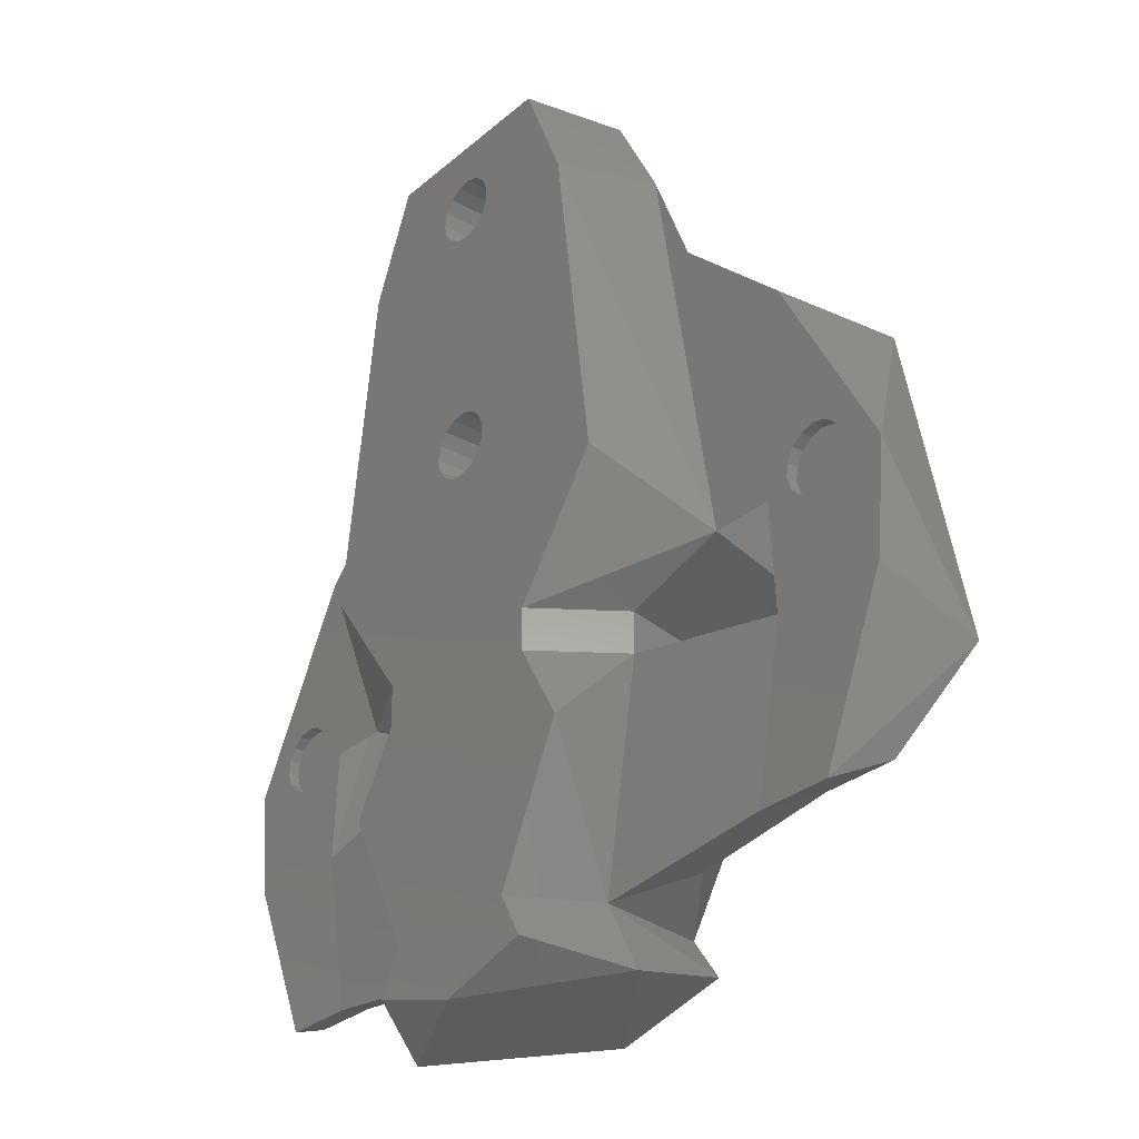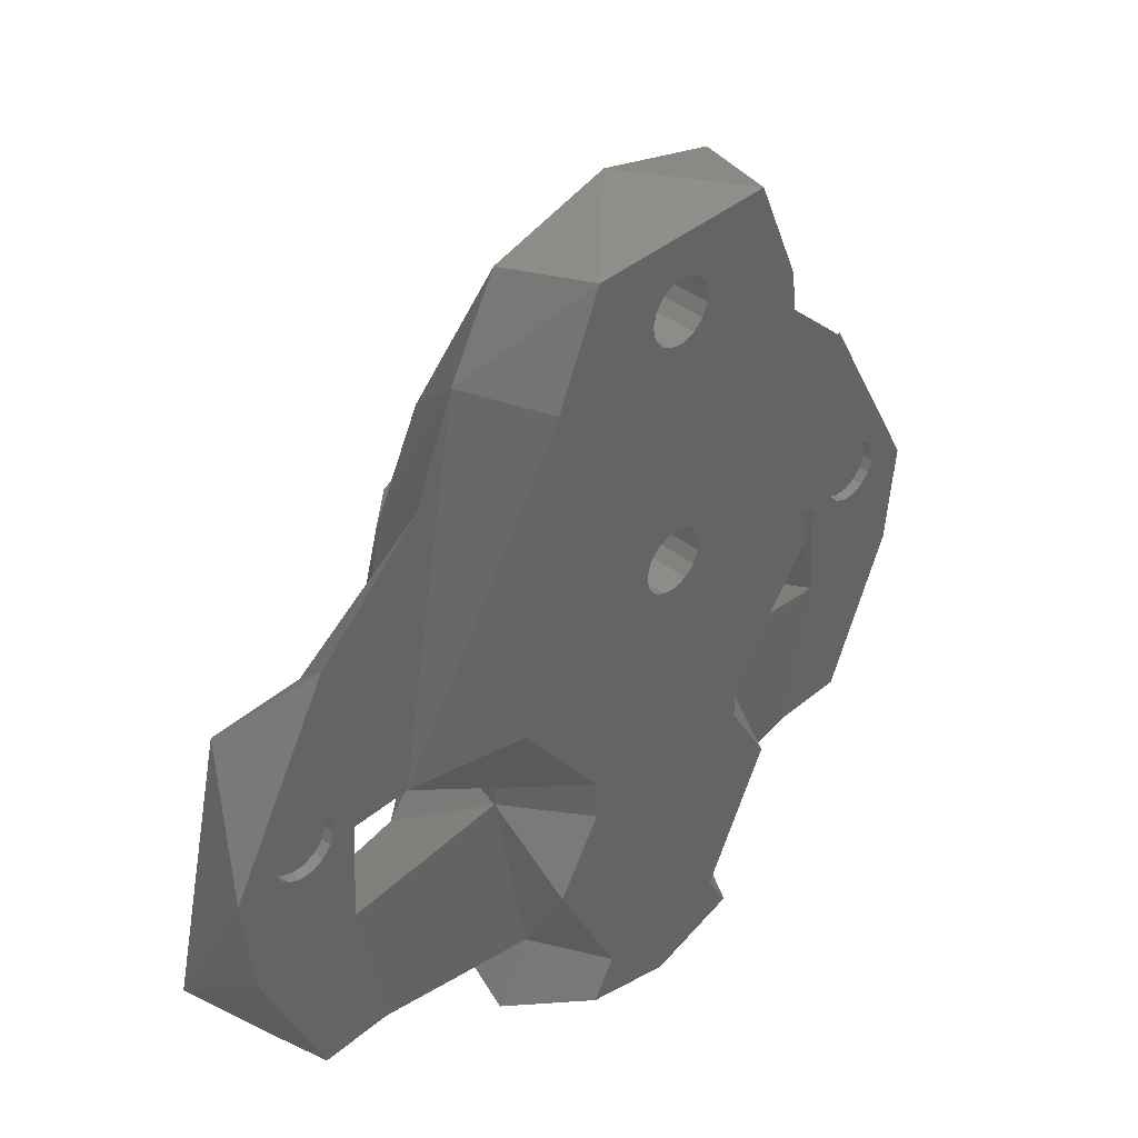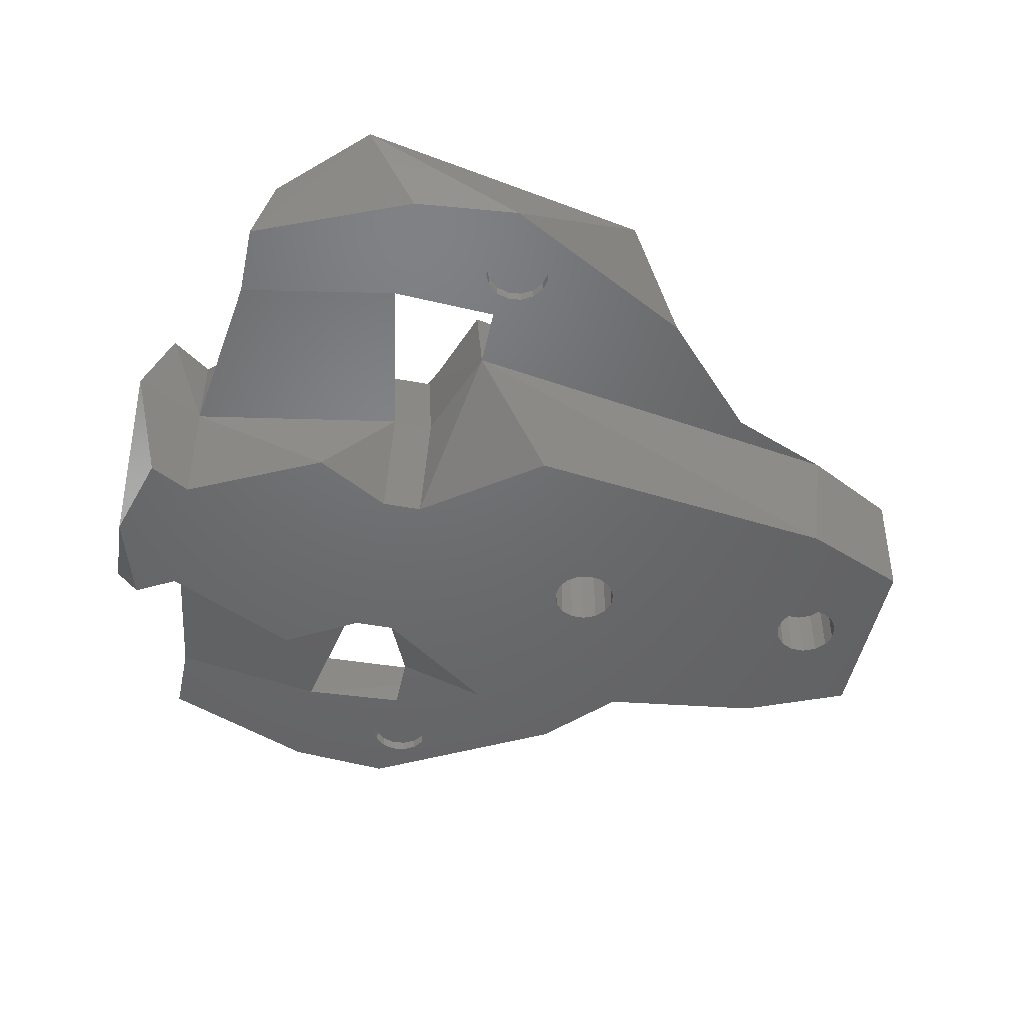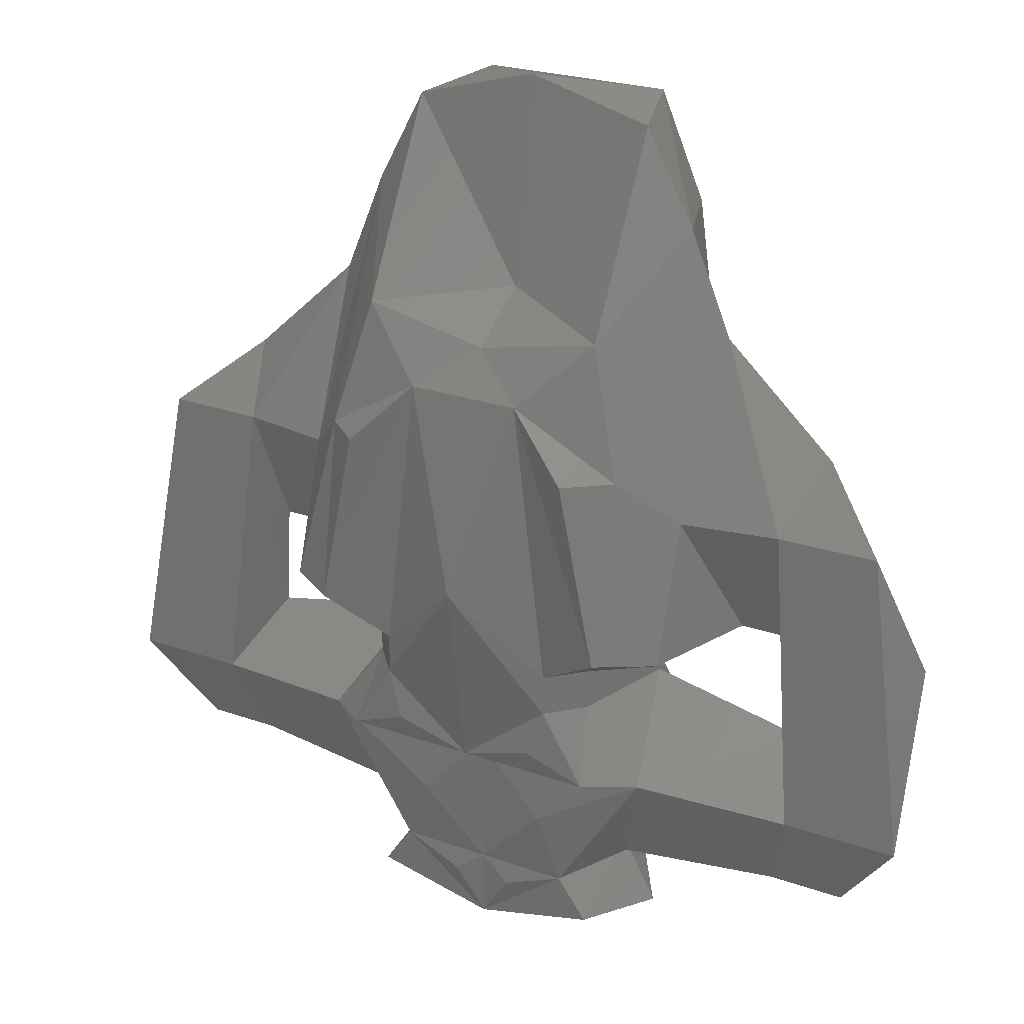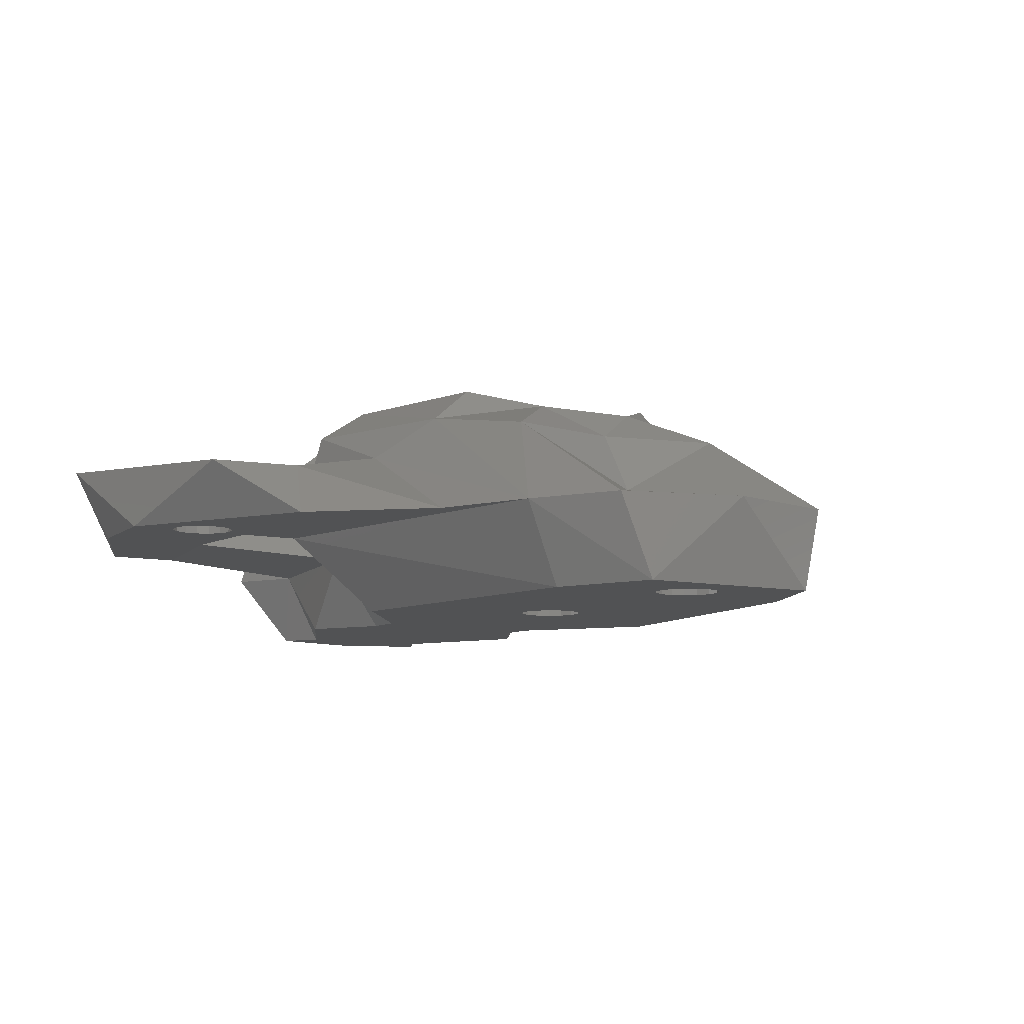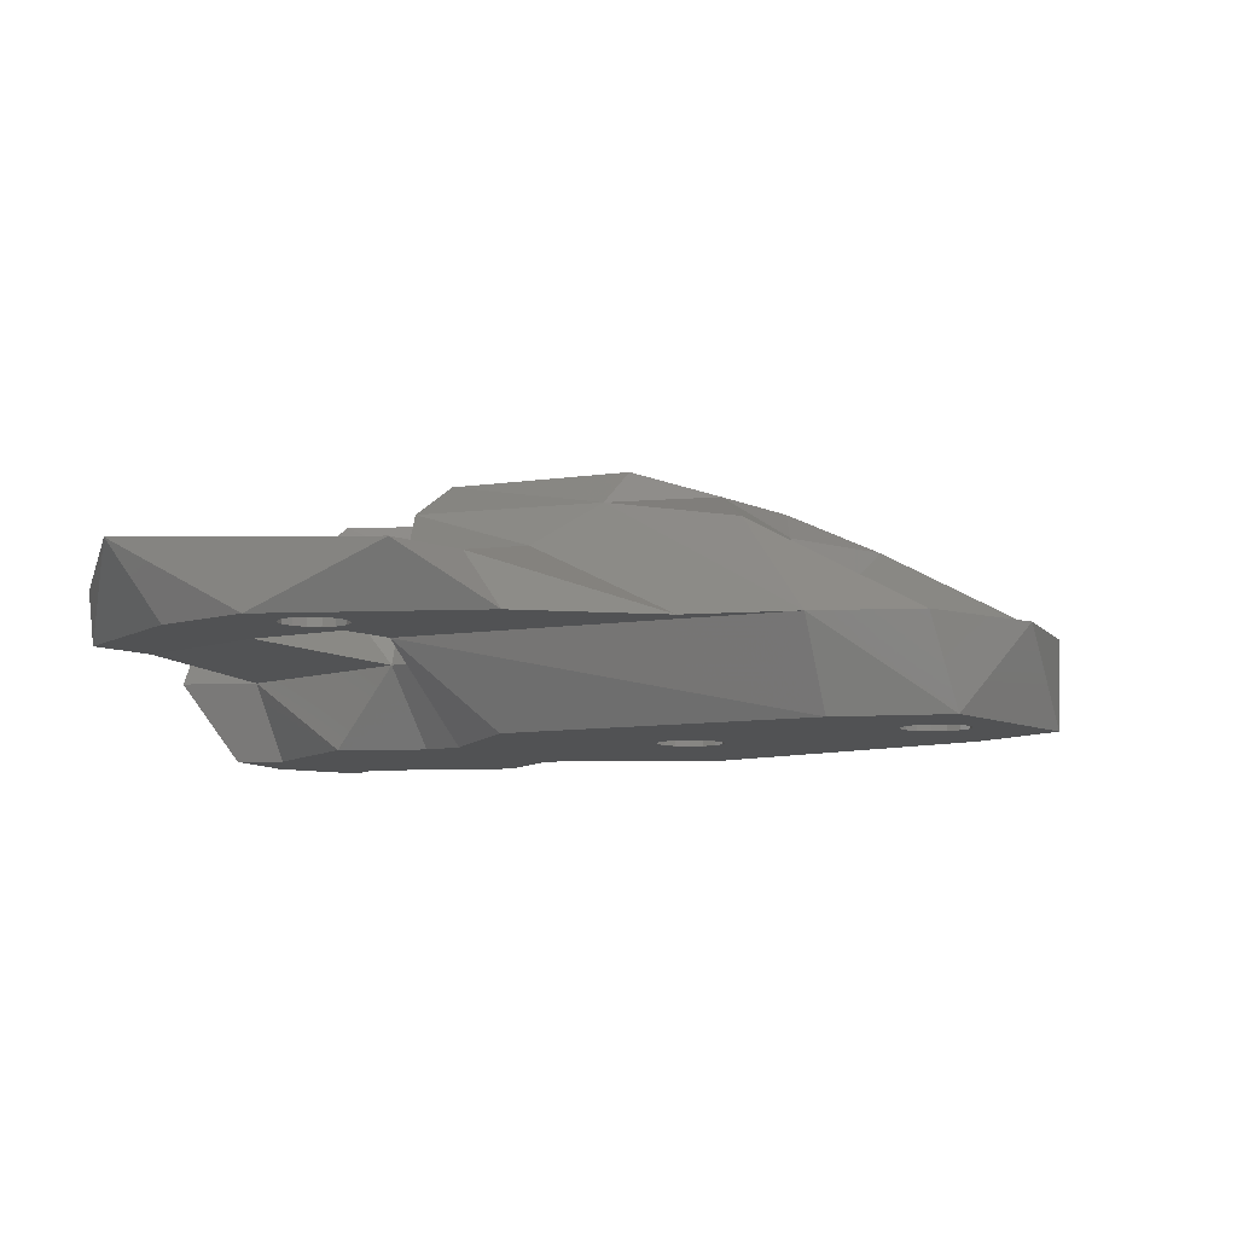
<metadata>
{"format":"stl","ext":"stl","renderer":"f3d","projection":"perspective","resolution":1024,"background":"white","views":[{"elev":-29.4,"azim":-128.8,"up":"+Y"},{"elev":40.3,"azim":134.3,"up":"+Y"},{"elev":-48.3,"azim":78.2,"up":"+Z"},{"elev":24.4,"azim":30.2,"up":"+Y"},{"elev":-8.3,"azim":148.6,"up":"+Z"},{"elev":-8.0,"azim":125.4,"up":"+Z"}]}
</metadata>
<code>
# stl→obj: 225 verts, 454 faces
v -19.44 -12.55 4
v -20.43 -14.97 7.683
v -19.92 -7.666 4
v -18.36 -1.57 6.678
v -15.19 -14.97 7.683
v -17.48 -18.92 6.166
v -14.06 -18.92 6.166
v -16.32 -19.84 4
v -16.5 -5.5 4
v -9.878 5.964 4
v -15.89 -5.63 4
v -14.97 1.28 4
v -7.939 10.62 4
v -11.08 -7.666 4
v -13.93 -7.666 4
v -16.19 -8.467 4
v -17.8 -7.75 4
v -17.99 -7.157 4
v -14.2 -12.55 4
v -12.9 -19.84 4
v -17.93 -6.536 4
v -16.81 -8.467 4
v -17.38 -8.214 4
v -15.39 -5.996 4
v -15.2 -7.75 4
v -15.62 -8.214 4
v -15.01 -7.157 4
v -15.07 -6.536 4
v -17.11 -5.63 4
v -17.61 -5.996 4
v -13.83 -1.57 6.77
v -8.202 -14.72 8.5
v -6.812 -19.47 6.687
v -5.047 -20.94 3.532
v -6.733 -11.26 3.532
v -9.513 -1.57 7.521
v -9.521 -7.666 9.442
v -5.549 -9.425 8.5
v -6.733 -9.425 3.532
v -4.268 -9.425 0
v -8.349 -3.947 0
v -6.413 10.62 0
v -7.238 0.5575 9.442
v -4.367 15.36 0
v -5.677 14.84 4
v -5.677 6.325 8.5
v -17.61 -5.996 4.5
v -17.93 -6.536 4.5
v -17.99 -7.157 4.5
v -17.11 -5.63 4.5
v -16.5 -5.5 4.5
v -15.89 -5.63 4.5
v -15.39 -5.996 4.5
v -15.07 -6.536 4.5
v -15.01 -7.157 4.5
v -15.2 -7.75 4.5
v -15.62 -8.214 4.5
v -16.19 -8.467 4.5
v -16.81 -8.467 4.5
v -17.38 -8.214 4.5
v -17.8 -7.75 4.5
v -5.549 -11.26 8.5
v -6.092 -14.5 10.08
v 0 -14.72 8.5
v 0 -14.5 10.08
v 8.202 -14.72 8.5
v 6.092 -14.5 10.08
v -3.09 -17.83 8.793
v -4.159 -20.94 8.5
v -5.53 -22.81 8.5
v -6.709 -24.05 3.532
v -4.253 -22.81 0
v -3.199 -20.94 0
v -6.308 -14.72 0
v -4.268 -11.26 0
v -7.072 -7.666 11.02
v -4.122 -9.425 10.08
v -4.122 -11.26 10.08
v 0.4635 13.43 0
v 4.367 15.36 0
v -0.1568 1.492 0
v 6.413 10.62 0
v 1.37 -0.6101 0
v 8.349 -3.947 0
v 4.268 -9.425 0
v 4.268 -11.26 0
v 6.308 -14.72 0
v 3.199 -20.94 0
v -1.214 -0.8817 0
v -1.467 -0.3119 0
v 0 -24.05 0
v -1.214 0.8817 0
v -0.75 1.299 0
v 4.253 -22.81 0
v -1.467 0.3119 0
v 0.4635 -1.427 0
v -0.1568 -1.492 0
v -0.75 -1.299 0
v 1.004 1.115 0
v 1.37 0.6101 0
v 1.5 0 0
v 1.004 -1.115 0
v 0.4635 1.427 0
v 1.5 12 0
v 1.37 11.39 0
v -1.467 11.69 0
v -1.467 12.31 0
v -1.214 11.12 0
v -0.75 10.7 0
v -0.1568 10.51 0
v 0.4635 10.57 0
v 1.004 10.89 0
v 1.37 12.61 0
v 1.004 13.11 0
v -0.1568 13.49 0
v -0.75 13.3 0
v -1.214 12.88 0
v -2.586 3.365 10.08
v -5.376 0.5575 11.02
v 0 16.39 4
v 0 7.122 5.488
v 0 5.147 8.5
v -3.405 -13.42 10.31
v 3.405 -13.42 10.31
v 0 -5.692 11.54
v 4.122 -11.26 10.08
v 5.549 -11.26 8.5
v 14.2 -12.55 4
v 15.19 -14.97 7.683
v 6.812 -19.47 6.687
v 4.159 -20.94 8.5
v 3.09 -17.83 8.793
v 6.733 -11.26 3.532
v 0 -20.94 8.5
v -1.386 -21.98 8.691
v 0 -24.05 8.5
v 6.709 -24.05 3.532
v 5.047 -20.94 3.532
v 6.733 -9.425 3.532
v 11.08 -7.666 4
v 7.939 10.62 4
v 5.677 14.84 4
v -1.214 0.8817 4.5
v -1.467 0.3119 4.5
v -1.467 -0.3119 4.5
v -0.75 1.299 4.5
v -0.1568 1.492 4.5
v 0.4635 1.427 4.5
v 1.004 1.115 4.5
v 1.37 0.6101 4.5
v 1.5 0 4.5
v 1.37 -0.6101 4.5
v 1.004 -1.115 4.5
v 0.4635 -1.427 4.5
v -0.1568 -1.492 4.5
v -0.75 -1.299 4.5
v -1.214 -0.8817 4.5
v -1.214 12.88 2.5
v -1.467 12.31 2.5
v -1.467 11.69 2.5
v -0.75 13.3 2.5
v -0.1568 13.49 2.5
v 0.4635 13.43 2.5
v 1.004 13.11 2.5
v 1.37 12.61 2.5
v 1.5 12 2.5
v 1.37 11.39 2.5
v 1.004 10.89 2.5
v 0.4635 10.57 2.5
v -0.1568 10.51 2.5
v -0.75 10.7 2.5
v -1.214 11.12 2.5
v 2.586 3.365 10.08
v 5.677 6.325 8.5
v 4.122 -9.425 10.08
v 5.549 -9.425 8.5
v 13.83 -1.57 6.77
v 13.93 -7.666 4
v 12.9 -19.84 4
v 9.878 5.964 4
v 14.97 1.28 4
v 16.81 -8.467 4
v 19.92 -7.666 4
v 19.44 -12.55 4
v 16.32 -19.84 4
v 15.2 -7.75 4
v 15.01 -7.157 4
v 17.11 -5.63 4
v 17.61 -5.996 4
v 15.07 -6.536 4
v 17.8 -7.75 4
v 17.38 -8.214 4
v 17.99 -7.157 4
v 15.62 -8.214 4
v 16.19 -8.467 4
v 17.93 -6.536 4
v 16.5 -5.5 4
v 15.89 -5.63 4
v 15.39 -5.996 4
v 18.36 -1.57 6.678
v 20.43 -14.97 7.683
v 14.06 -18.92 6.166
v 17.48 -18.92 6.166
v 5.53 -22.81 8.5
v 1.386 -21.98 8.691
v 9.521 -7.666 9.442
v 9.513 -1.57 7.521
v 7.238 0.5575 9.442
v 5.376 0.5575 11.02
v 7.072 -7.666 11.02
v 15.07 -6.536 4.5
v 15.01 -7.157 4.5
v 15.39 -5.996 4.5
v 15.89 -5.63 4.5
v 16.5 -5.5 4.5
v 17.11 -5.63 4.5
v 17.61 -5.996 4.5
v 17.93 -6.536 4.5
v 17.99 -7.157 4.5
v 17.8 -7.75 4.5
v 17.38 -8.214 4.5
v 16.81 -8.467 4.5
v 16.19 -8.467 4.5
v 15.62 -8.214 4.5
v 15.2 -7.75 4.5
f 1 2 3
f 3 2 4
f 4 2 5
f 5 2 6
f 7 5 6
f 6 2 8
f 8 2 1
f 9 10 11
f 9 12 10
f 10 13 14
f 10 14 15
f 16 15 1
f 17 1 18
f 1 19 20
f 1 20 8
f 3 12 21
f 3 21 1
f 21 18 1
f 22 1 23
f 1 17 23
f 11 10 24
f 25 15 26
f 26 15 16
f 22 16 1
f 10 15 25
f 10 25 27
f 10 27 28
f 10 28 24
f 29 12 9
f 30 12 29
f 21 12 30
f 19 1 15
f 12 3 4
f 12 4 31
f 31 4 5
f 31 5 19
f 19 5 32
f 32 5 33
f 33 5 7
f 33 7 34
f 34 7 20
f 7 6 8
f 20 7 8
f 34 20 35
f 20 19 35
f 31 19 15
f 35 19 32
f 31 15 14
f 36 31 14
f 36 14 37
f 37 14 38
f 38 14 39
f 39 14 40
f 40 14 41
f 41 14 42
f 42 14 13
f 13 36 43
f 13 10 36
f 42 13 44
f 44 13 45
f 45 13 46
f 46 13 43
f 10 31 36
f 10 12 31
f 30 47 48
f 21 30 48
f 21 48 49
f 18 21 49
f 29 50 47
f 30 29 47
f 9 51 50
f 29 9 50
f 11 52 51
f 9 11 51
f 24 53 52
f 11 24 52
f 54 53 28
f 28 53 24
f 55 54 27
f 27 54 28
f 55 27 56
f 56 27 25
f 56 25 57
f 57 25 26
f 57 26 58
f 58 26 16
f 58 16 59
f 59 16 22
f 59 22 60
f 60 22 23
f 61 60 23
f 17 61 23
f 49 61 17
f 18 49 17
f 35 32 62
f 62 32 63
f 63 32 64
f 65 63 66
f 66 63 64
f 67 65 66
f 64 32 68
f 68 32 69
f 69 32 33
f 69 33 34
f 34 70 69
f 34 71 70
f 72 71 34
f 72 34 73
f 34 74 73
f 34 35 74
f 74 35 75
f 35 39 75
f 75 39 40
f 35 62 39
f 39 62 38
f 36 37 43
f 43 37 76
f 76 37 38
f 77 76 38
f 62 78 38
f 38 78 77
f 41 42 40
f 40 42 44
f 79 44 80
f 81 80 82
f 83 82 84
f 40 84 85
f 40 85 86
f 86 87 40
f 40 87 88
f 89 40 90
f 75 73 74
f 91 72 73
f 92 80 93
f 75 91 73
f 94 91 75
f 40 44 95
f 92 95 80
f 40 95 90
f 96 40 97
f 40 89 98
f 40 98 97
f 99 82 100
f 40 96 84
f 100 82 101
f 96 102 84
f 102 83 84
f 101 82 83
f 103 82 99
f 81 82 103
f 93 80 81
f 104 80 105
f 106 44 107
f 95 44 106
f 95 106 108
f 95 108 109
f 95 109 110
f 95 110 111
f 95 111 112
f 95 112 80
f 112 105 80
f 113 80 104
f 114 80 113
f 79 80 114
f 115 44 79
f 116 44 115
f 117 44 116
f 107 44 117
f 40 88 94
f 40 94 75
f 46 43 118
f 118 43 119
f 119 43 76
f 80 44 120
f 44 45 120
f 120 45 121
f 45 46 121
f 121 46 122
f 122 46 118
f 47 50 48
f 48 50 51
f 48 51 52
f 48 52 53
f 48 53 54
f 48 54 55
f 48 55 56
f 48 56 57
f 48 57 58
f 48 58 59
f 48 59 60
f 48 60 61
f 48 61 49
f 62 63 78
f 123 63 65
f 78 63 123
f 124 65 67
f 65 78 123
f 125 78 65
f 125 65 126
f 126 65 124
f 126 124 67
f 127 126 67
f 66 127 67
f 128 66 129
f 66 130 129
f 66 131 130
f 66 132 131
f 66 64 132
f 133 127 66
f 128 133 66
f 64 134 132
f 64 68 134
f 68 69 134
f 134 69 135
f 135 69 136
f 69 70 136
f 70 71 136
f 136 71 91
f 137 136 91
f 91 71 72
f 119 76 118
f 118 76 77
f 118 77 125
f 77 78 125
f 137 91 94
f 94 88 138
f 137 94 138
f 138 88 87
f 133 138 87
f 87 86 133
f 133 86 85
f 139 133 85
f 139 85 140
f 140 85 84
f 84 82 140
f 140 82 141
f 82 80 141
f 141 80 142
f 80 120 142
f 92 143 144
f 95 92 144
f 95 144 145
f 90 95 145
f 93 146 143
f 92 93 143
f 81 147 146
f 93 81 146
f 103 148 147
f 81 103 147
f 99 149 148
f 103 99 148
f 150 149 100
f 100 149 99
f 151 150 101
f 101 150 100
f 151 101 152
f 152 101 83
f 152 83 153
f 153 83 102
f 153 102 154
f 154 102 96
f 154 96 155
f 155 96 97
f 155 97 156
f 156 97 98
f 156 98 157
f 157 98 89
f 145 157 89
f 90 145 89
f 117 158 159
f 107 117 159
f 107 159 160
f 106 107 160
f 116 161 158
f 117 116 158
f 115 162 161
f 116 115 161
f 79 163 162
f 115 79 162
f 114 164 163
f 79 114 163
f 165 164 113
f 113 164 114
f 166 165 104
f 104 165 113
f 166 104 167
f 167 104 105
f 167 105 168
f 168 105 112
f 168 112 169
f 169 112 111
f 169 111 170
f 170 111 110
f 170 110 171
f 171 110 109
f 171 109 172
f 172 109 108
f 160 172 108
f 106 160 108
f 122 118 173
f 173 118 125
f 120 121 142
f 142 121 174
f 121 122 174
f 174 122 173
f 173 125 175
f 175 125 126
f 175 126 127
f 176 175 127
f 176 127 133
f 139 176 133
f 128 177 178
f 129 177 128
f 179 133 128
f 141 180 140
f 140 180 181
f 140 181 178
f 182 183 184
f 128 184 185
f 178 184 128
f 186 178 187
f 188 181 189
f 181 190 178
f 190 187 178
f 191 183 192
f 178 186 184
f 193 183 191
f 186 194 184
f 194 195 184
f 192 183 182
f 195 182 184
f 196 183 193
f 181 183 196
f 181 196 189
f 181 188 197
f 181 197 198
f 181 198 199
f 181 199 190
f 128 185 179
f 200 177 129
f 200 129 201
f 129 202 203
f 201 129 203
f 129 130 202
f 130 138 202
f 130 131 138
f 138 131 204
f 131 136 204
f 205 136 131
f 131 134 205
f 132 134 131
f 179 138 133
f 134 136 205
f 134 135 136
f 204 136 137
f 137 138 204
f 202 138 179
f 140 176 139
f 206 176 140
f 140 207 206
f 177 207 140
f 177 140 178
f 141 208 207
f 141 174 208
f 142 174 141
f 180 141 207
f 143 146 144
f 144 146 147
f 144 147 148
f 144 148 149
f 144 149 150
f 144 150 151
f 144 151 152
f 144 152 153
f 144 153 154
f 144 154 155
f 144 155 156
f 144 156 157
f 144 157 145
f 158 161 159
f 159 161 162
f 159 162 163
f 159 163 164
f 159 164 165
f 159 165 166
f 159 166 167
f 159 167 168
f 159 168 169
f 159 169 170
f 159 170 171
f 159 171 172
f 159 172 160
f 174 173 208
f 208 173 209
f 209 173 210
f 210 173 175
f 210 175 176
f 210 176 206
f 180 207 177
f 181 180 177
f 181 177 200
f 202 179 185
f 203 202 185
f 203 185 201
f 201 185 184
f 201 184 183
f 183 200 201
f 183 181 200
f 190 211 212
f 187 190 212
f 199 213 211
f 190 199 211
f 198 214 213
f 199 198 213
f 197 215 214
f 198 197 214
f 188 216 215
f 197 188 215
f 189 217 216
f 188 189 216
f 218 217 196
f 196 217 189
f 219 218 193
f 193 218 196
f 219 193 220
f 220 193 191
f 220 191 221
f 221 191 192
f 221 192 222
f 222 192 182
f 222 182 223
f 223 182 195
f 223 195 224
f 224 195 194
f 225 224 194
f 186 225 194
f 212 225 186
f 187 212 186
f 207 208 206
f 208 210 206
f 208 209 210
f 213 214 211
f 211 214 215
f 211 215 216
f 211 216 217
f 211 217 218
f 211 218 219
f 211 219 220
f 211 220 221
f 211 221 222
f 211 222 223
f 211 223 224
f 211 224 225
f 211 225 212

</code>
